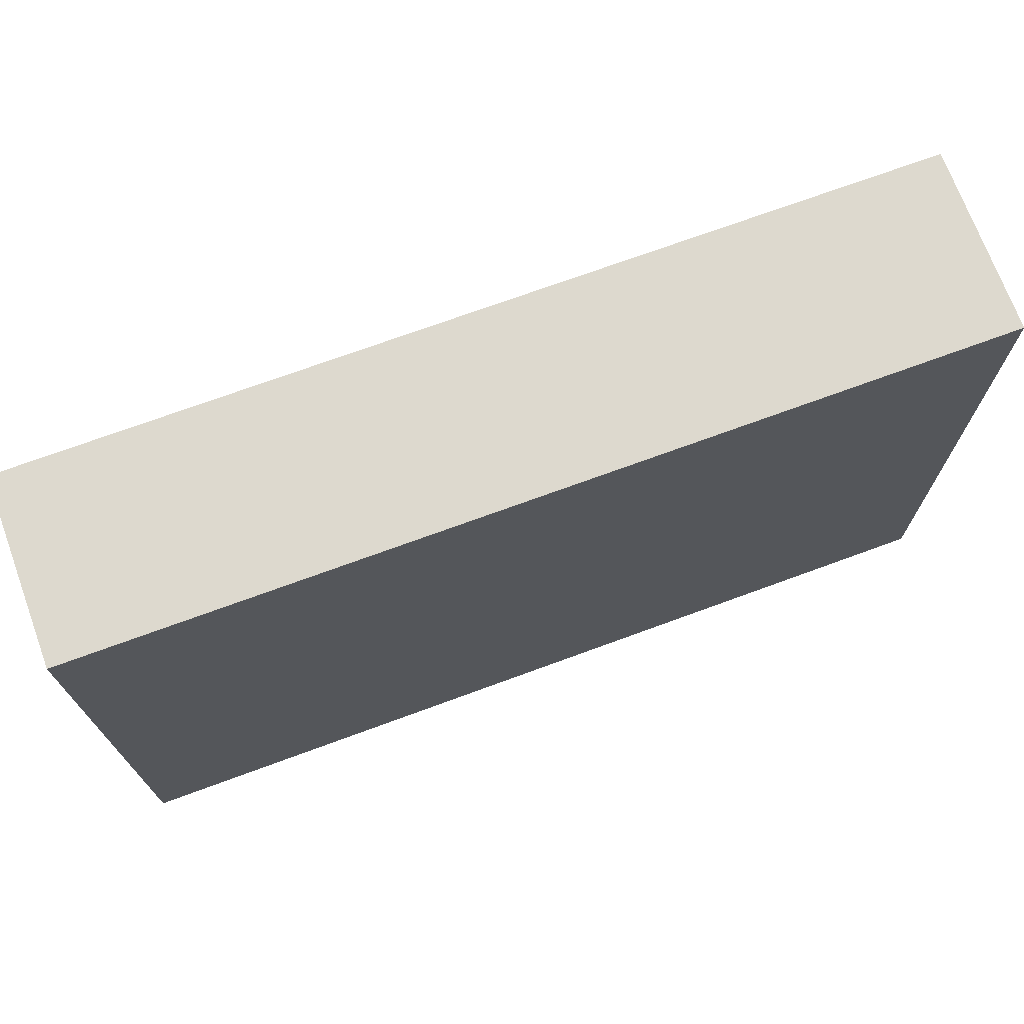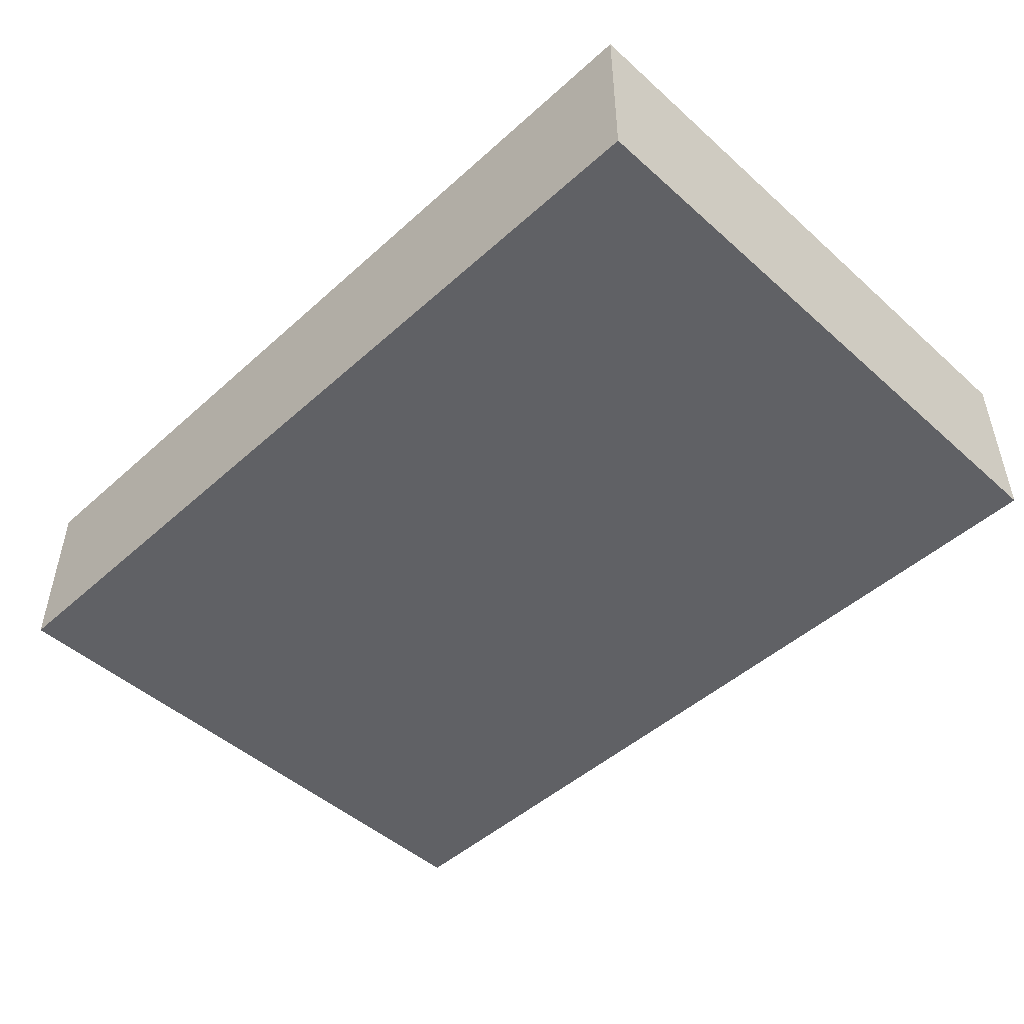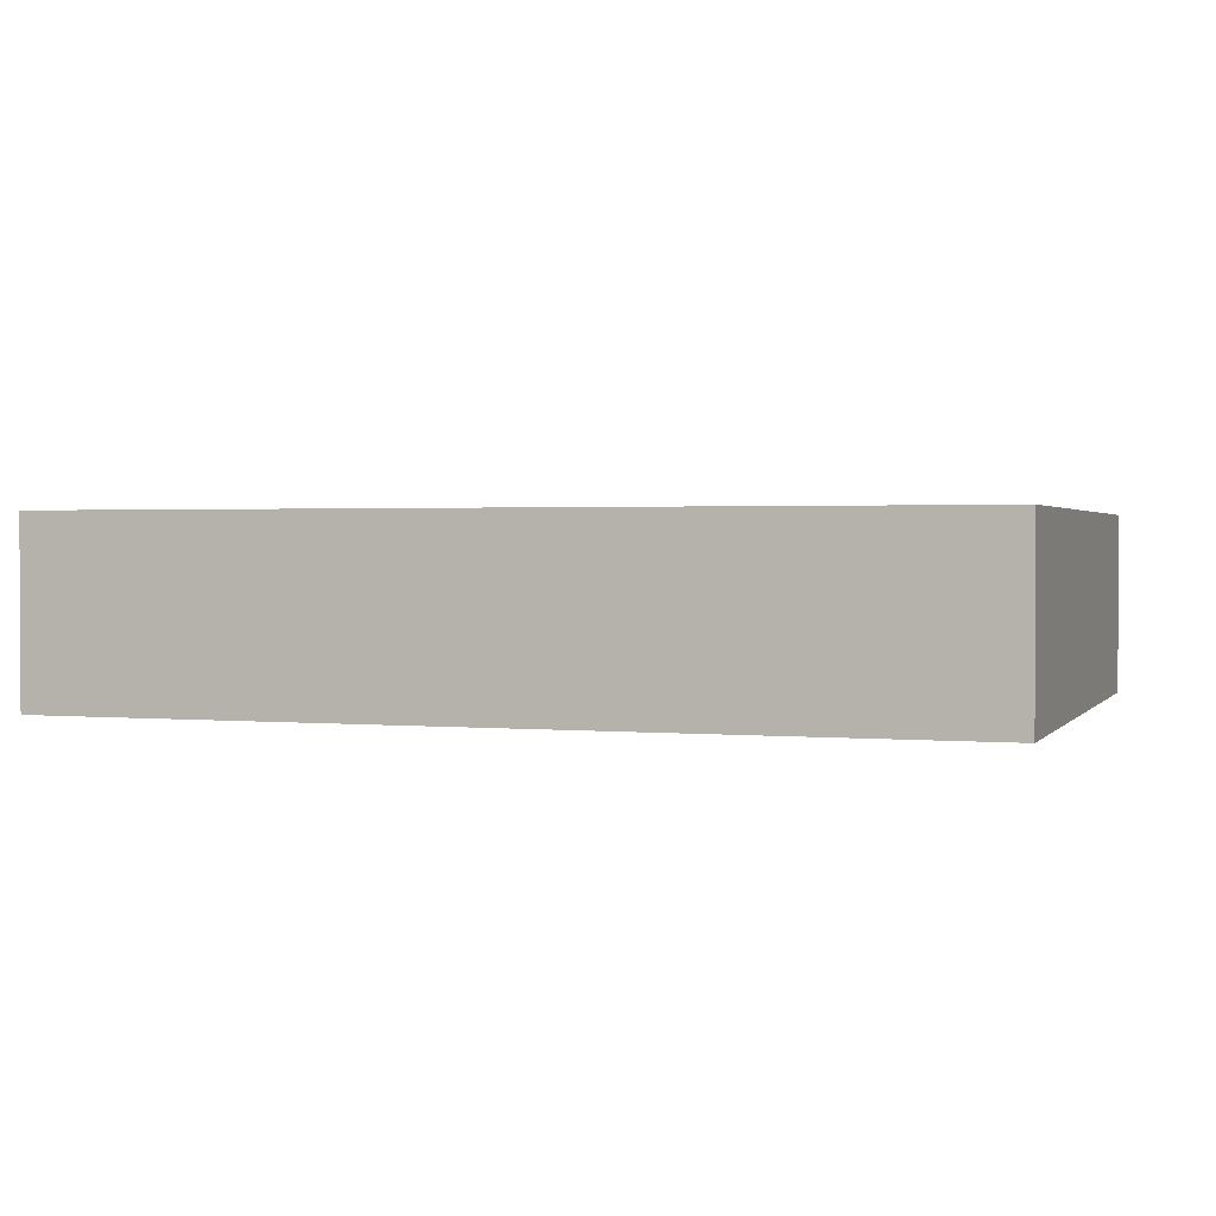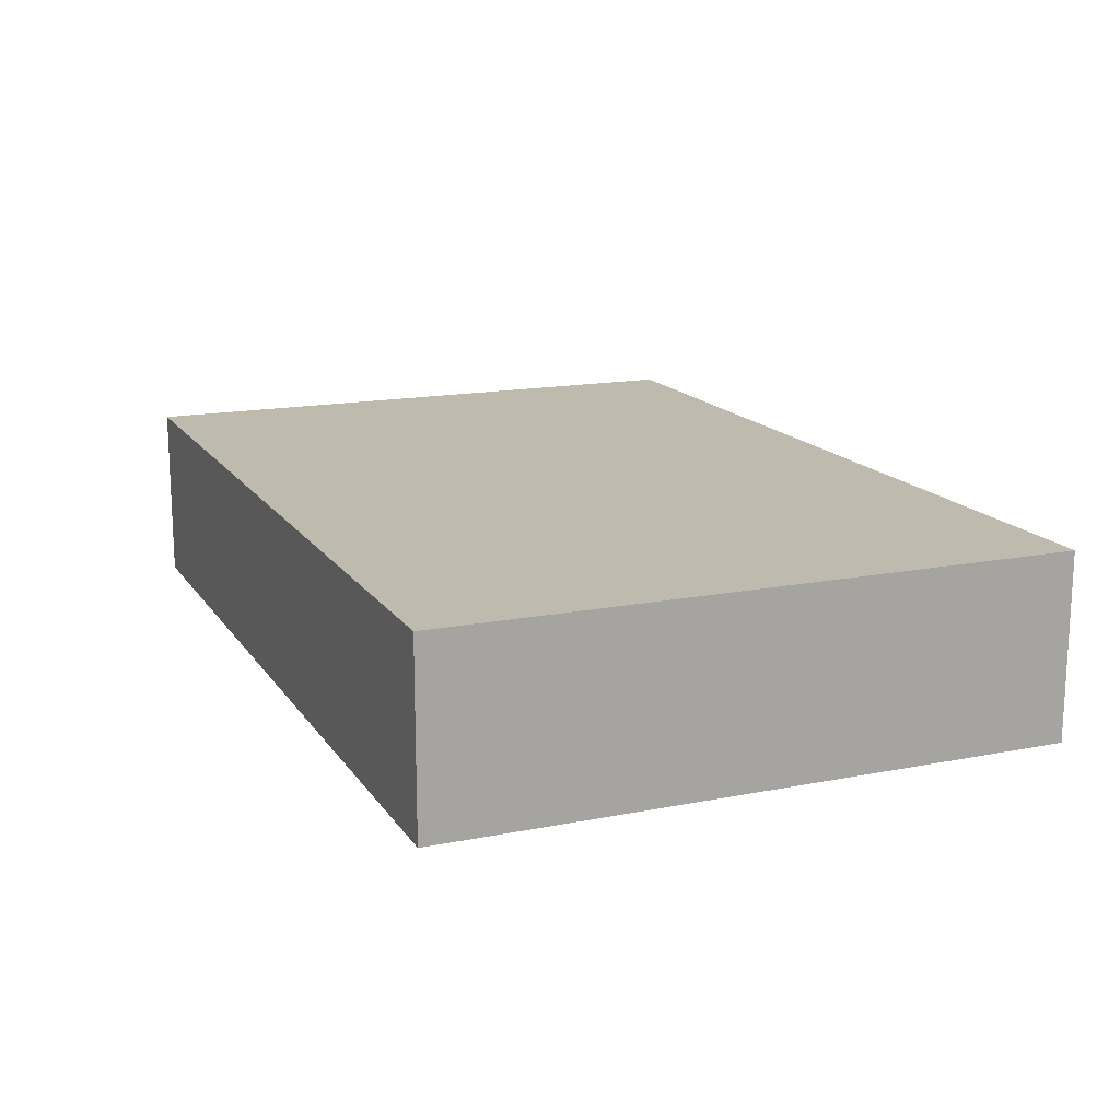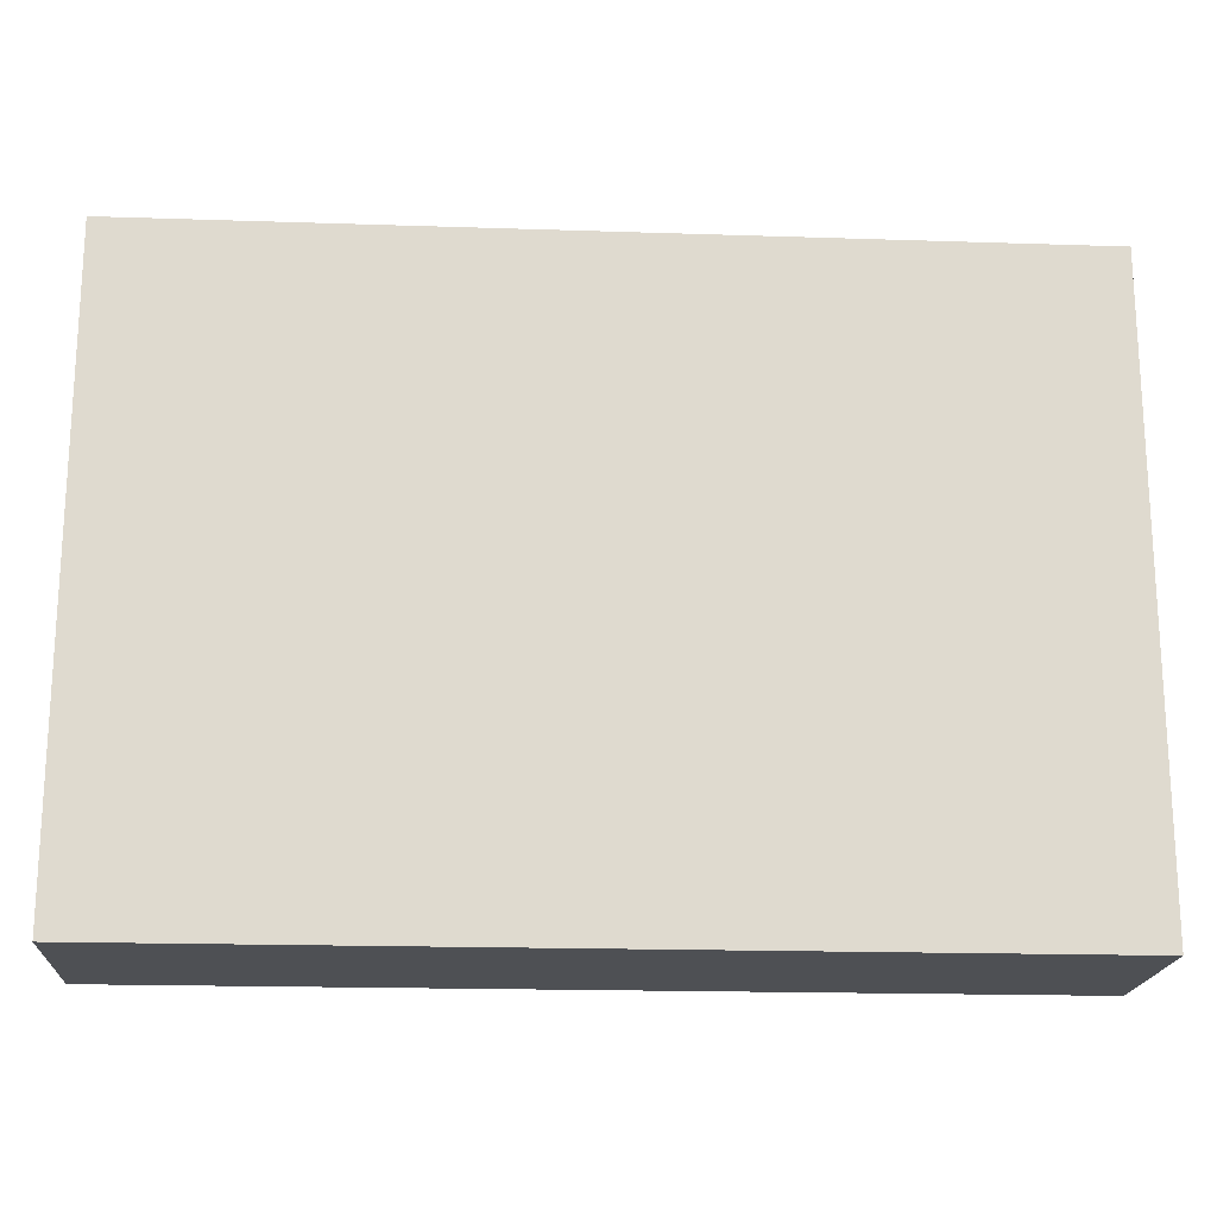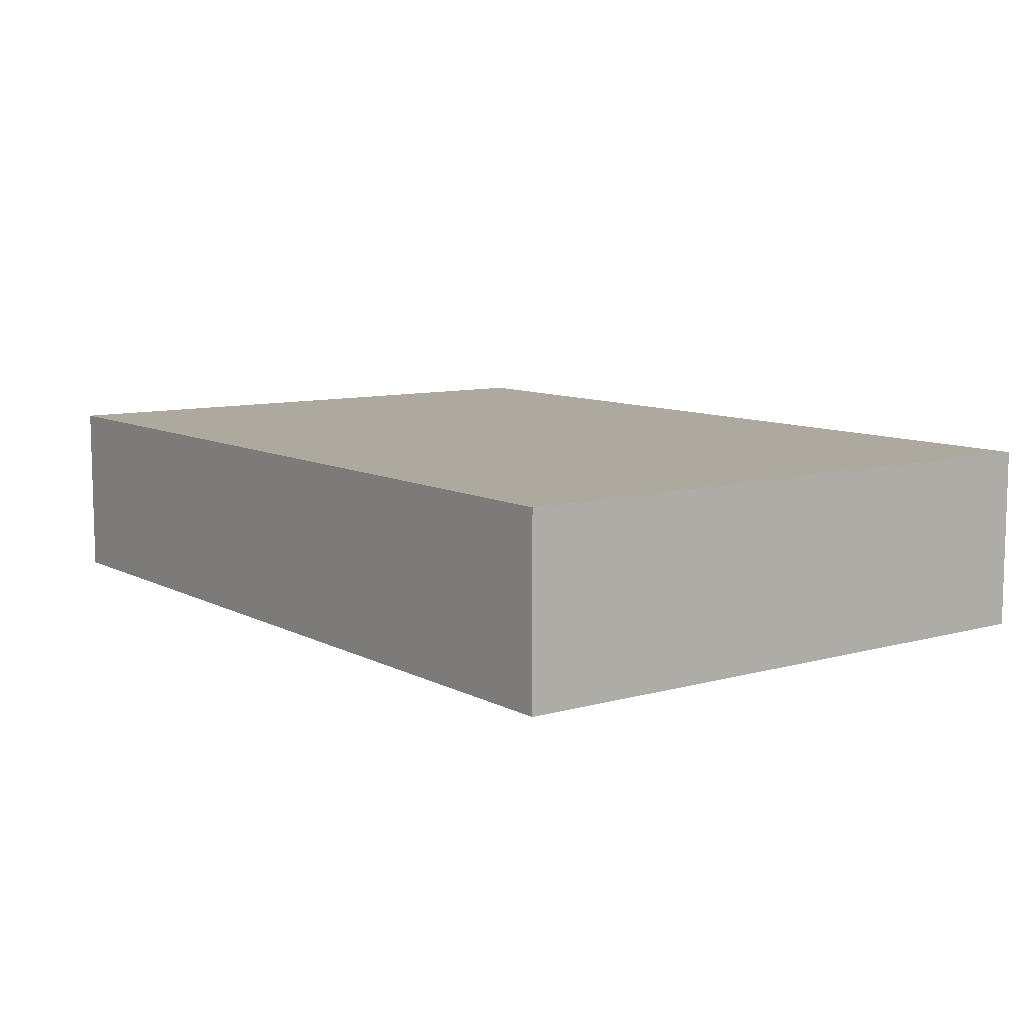
<metadata>
{"format":"obj","ext":"obj","renderer":"f3d","projection":"perspective","resolution":1024,"background":"white","views":[{"elev":71.8,"azim":159.8,"up":"+Z"},{"elev":-48.1,"azim":-134.9,"up":"+Y"},{"elev":1.6,"azim":-161.4,"up":"+Y"},{"elev":15.6,"azim":67.4,"up":"+Y"},{"elev":-18.7,"azim":176.4,"up":"+Z"},{"elev":9.1,"azim":-126.5,"up":"+Y"}]}
</metadata>
<code>
v  -0.8821 0.4266 0.7261
v  1.049 0.4266 0.7261
v  1.049 0.4266 -0.7261
v  -0.8821 0.4266 -0.7261
v  -1.049 0.4078 0.7261
v  -1.049 0.4266 0.7261
v  -1.049 0.4266 -0.7261
v  -1.049 0.4078 -0.7261
v  -1.049 0.2468 0.7261
v  -1.049 0.2468 -0.7261
v  -1.049 0.1234 -0.7261
v  -1.049 0.1234 0.7261
v  1.049 0.4078 0.7261
v  1.049 0.4078 -0.7261
v  1.049 0.2468 0.7261
v  1.049 0.2468 -0.7261
v  1.049 0.3282 -0.7261
v  1.049 0.3282 0.7261
v  -0.8821 -0 0.7261
v  -0.8821 -0 -0.7261
v  1.049 -0 -0.7261
v  1.049 -0 0.7261
v  -0.8821 0.2468 -0.7261
v  1.049 0.1234 -0.7261
v  -0.8821 0.1234 -0.7261
v  -1.049 0.3282 -0.7261
v  -1.049 0.3282 0.7261
v  -1.049 -0 -0.7261
v  -1.049 -0 0.7261
v  1.049 0.1234 0.7261
v  -0.8821 0.4078 -0.7261
v  -0.8821 0.3282 -0.7261
g LY
f 1 2 3 4
f 5 6 7 8
f 9 10 11 12
f 2 13 14 3
f 15 16 17 18
f 19 20 21 22
f 23 16 24 25
f 5 8 26 27
f 27 26 10 9
f 28 29 12 11
f 22 21 24 30
f 30 24 16 15
f 14 13 18 17
f 31 4 3 14 17 32
f 32 17 16 23
f 21 20 25 24
f 1 4 7 6
f 4 31 8 7
f 31 32 26 8
f 32 23 10 26
f 23 25 11 10
f 25 20 28 11
f 20 19 29 28
f 22 30 15 18 13 2 1 6 5 27 9 12 29 19

</code>
